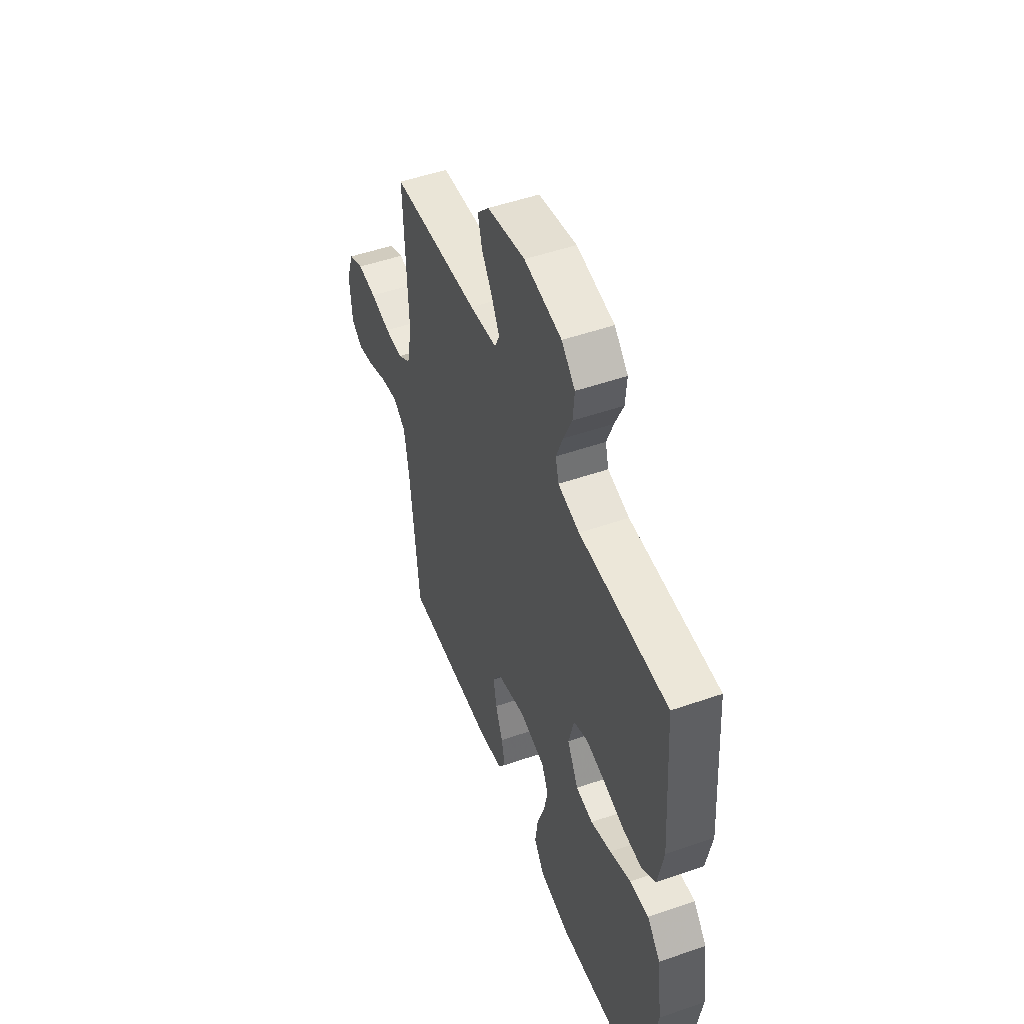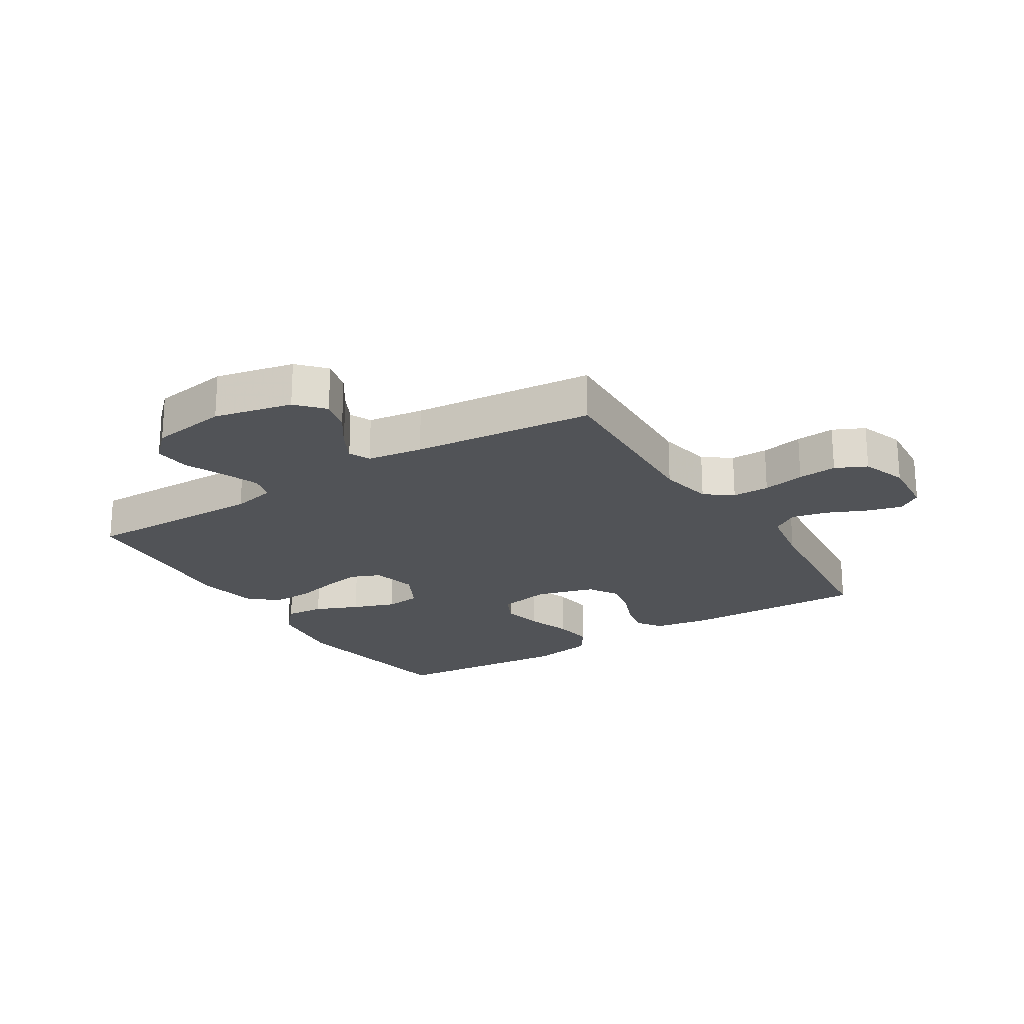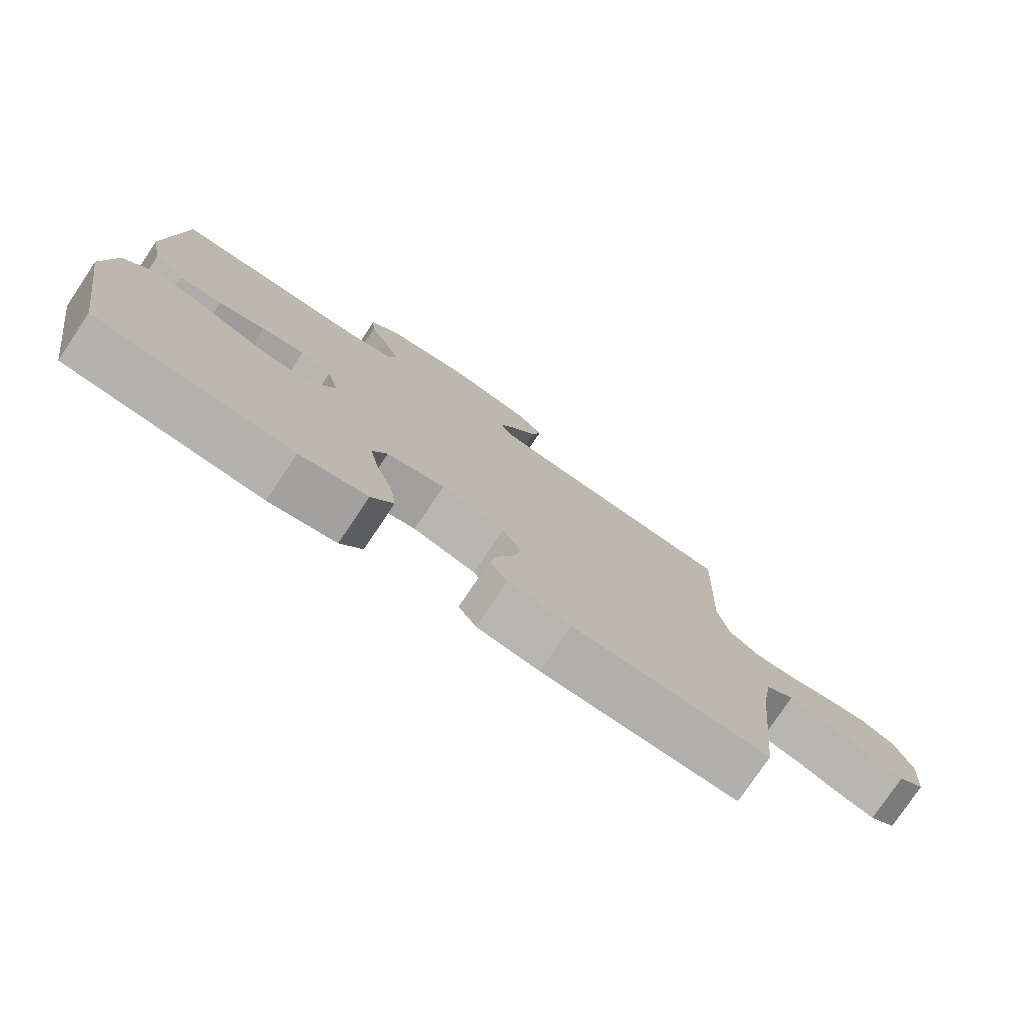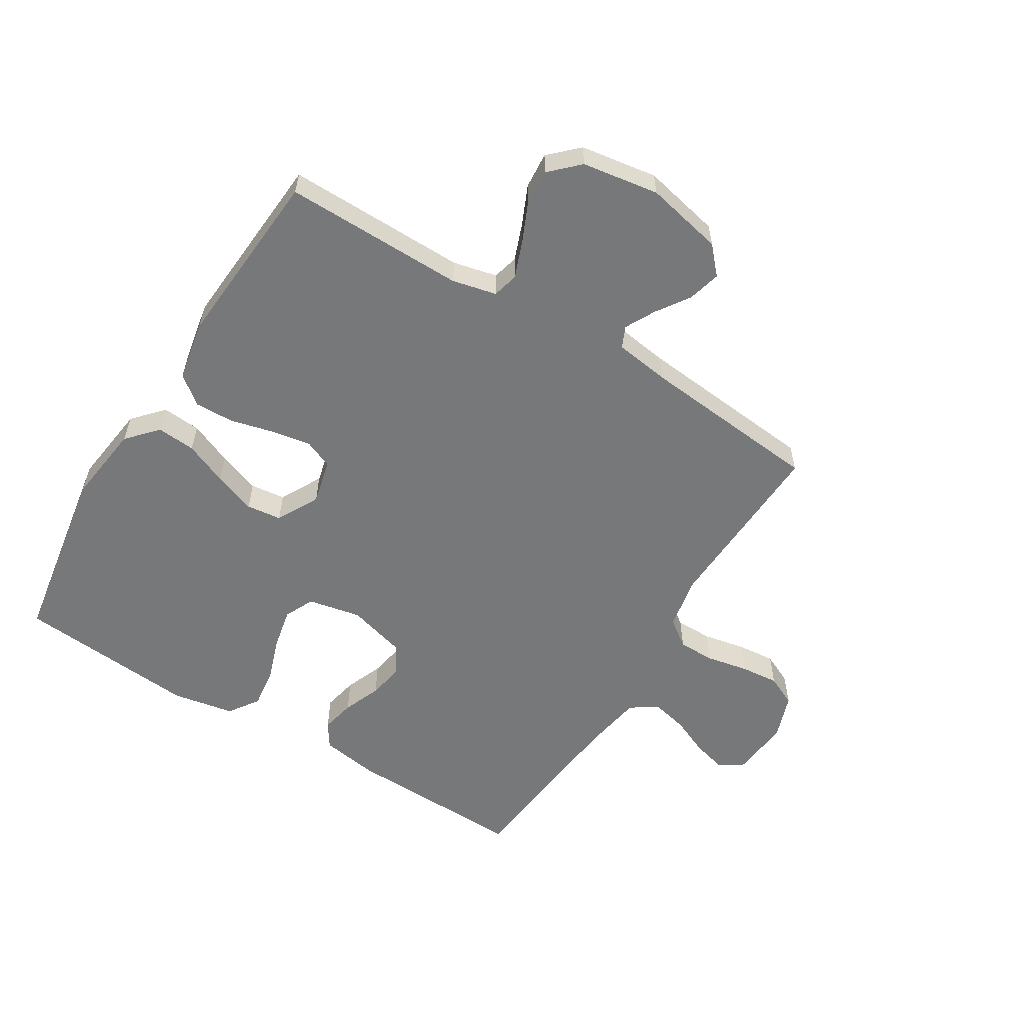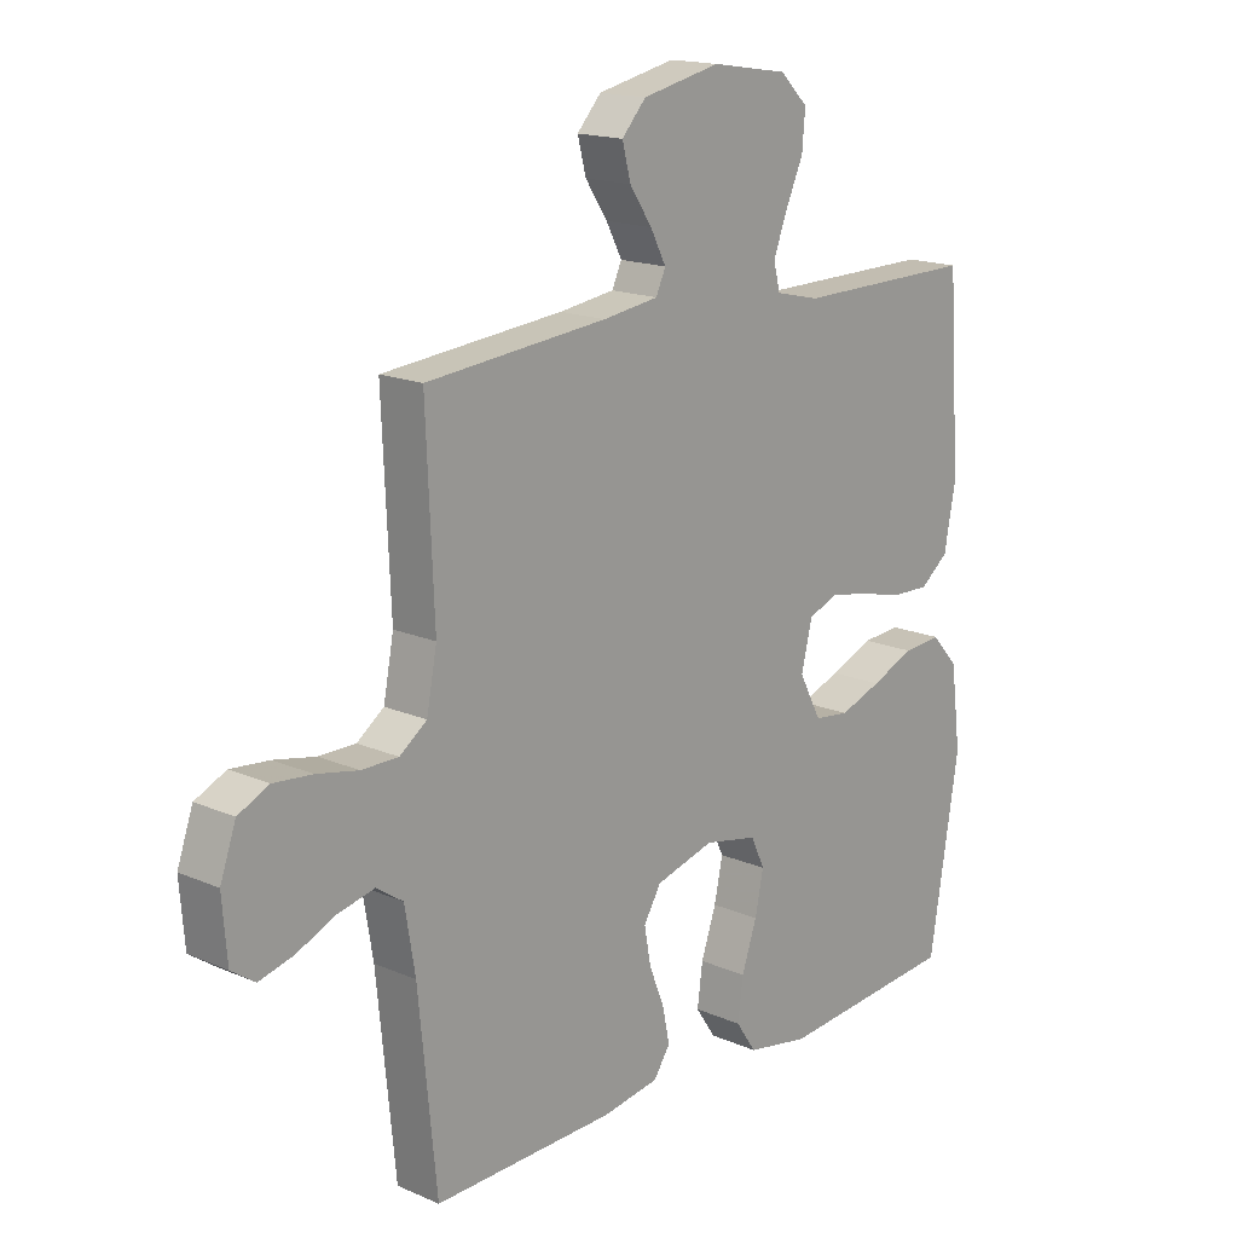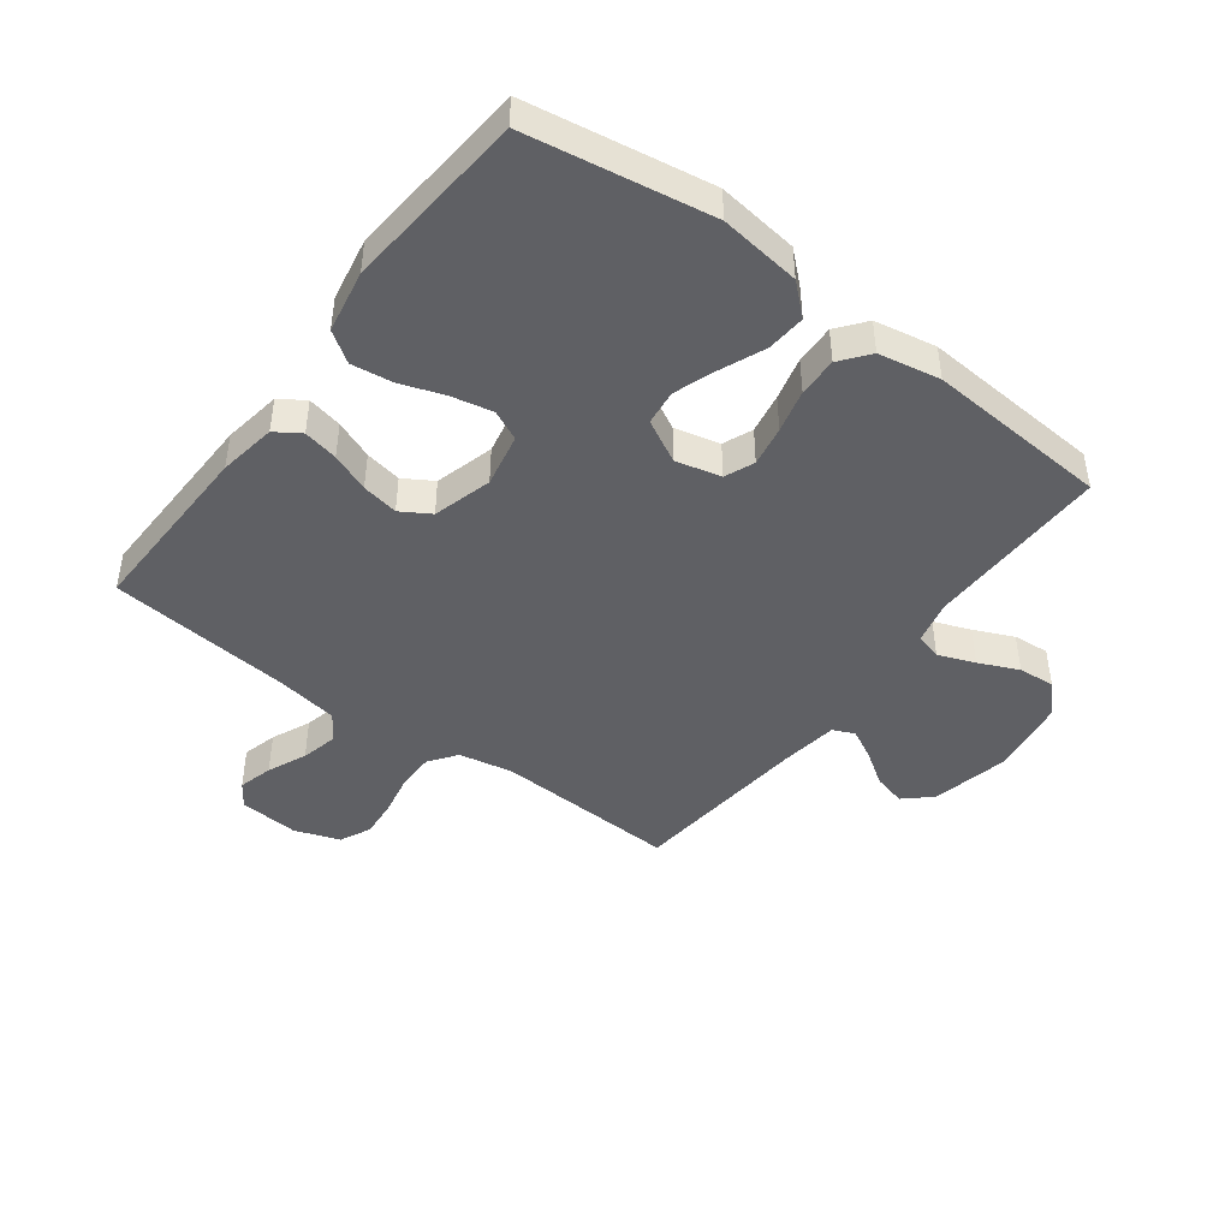
<metadata>
{"format":"obj","ext":"obj","renderer":"f3d","projection":"perspective","resolution":1024,"background":"white","views":[{"elev":50.7,"azim":-110.8,"up":"+Z"},{"elev":-21.8,"azim":32.0,"up":"+Y"},{"elev":-77.8,"azim":-33.9,"up":"+Z"},{"elev":-57.4,"azim":-31.7,"up":"+Y"},{"elev":16.6,"azim":131.5,"up":"+Z"},{"elev":-44.6,"azim":-126.9,"up":"+Y"}]}
</metadata>
<code>
v -0.5 0.07 -0.5
v -0.549 0.07 -0.2
v -0.532 0.07 -0.067
v -0.487 0.07 -0.017
v -0.423 0.07 -0.022
v -0.352 0.07 -0.052
v -0.282 0.07 -0.077
v -0.224 0.07 -0.07
v -0.187 0.07 0
v -0.205 0.07 0.074
v -0.253 0.07 0.094
v -0.319 0.07 0.082
v -0.39 0.07 0.064
v -0.455 0.07 0.062
v -0.502 0.07 0.099
v -0.521 0.07 0.2
v -0.5 0.07 0.5
v -0.2 0.07 0.497
v -0.127 0.07 0.514
v -0.116 0.07 0.557
v -0.139 0.07 0.617
v -0.168 0.07 0.682
v -0.173 0.07 0.742
v -0.127 0.07 0.787
v 0 0.07 0.807
v 0.129 0.07 0.779
v 0.169 0.07 0.735
v 0.155 0.07 0.681
v 0.118 0.07 0.626
v 0.092 0.07 0.576
v 0.108 0.07 0.541
v 0.2 0.07 0.528
v 0.5 0.07 0.5
v 0.487 0.07 0.2
v 0.504 0.07 0.111
v 0.549 0.07 0.078
v 0.61 0.07 0.078
v 0.679 0.07 0.092
v 0.743 0.07 0.098
v 0.794 0.07 0.074
v 0.82 0.07 0
v 0.812 0.07 -0.098
v 0.773 0.07 -0.125
v 0.716 0.07 -0.11
v 0.652 0.07 -0.082
v 0.591 0.07 -0.068
v 0.547 0.07 -0.098
v 0.53 0.07 -0.2
v 0.5 0.07 -0.5
v 0.2 0.07 -0.493
v 0.105 0.07 -0.478
v 0.078 0.07 -0.437
v 0.09 0.07 -0.38
v 0.115 0.07 -0.317
v 0.126 0.07 -0.257
v 0.097 0.07 -0.209
v 0 0.07 -0.182
v -0.088 0.07 -0.2
v -0.111 0.07 -0.249
v -0.097 0.07 -0.316
v -0.072 0.07 -0.389
v -0.063 0.07 -0.456
v -0.097 0.07 -0.506
v -0.2 0.07 -0.525
v -0.5 0 -0.5
v -0.549 0 -0.2
v -0.532 0 -0.067
v -0.487 0 -0.017
v -0.423 0 -0.022
v -0.352 0 -0.052
v -0.282 0 -0.077
v -0.224 0 -0.07
v -0.187 0 0
v -0.205 0 0.074
v -0.253 0 0.094
v -0.319 0 0.082
v -0.39 0 0.064
v -0.455 0 0.062
v -0.502 0 0.099
v -0.521 0 0.2
v -0.5 0 0.5
v -0.2 0 0.497
v -0.127 0 0.514
v -0.116 0 0.557
v -0.139 0 0.617
v -0.168 0 0.682
v -0.173 0 0.742
v -0.127 0 0.787
v 0 0 0.807
v 0.129 0 0.779
v 0.169 0 0.735
v 0.155 0 0.681
v 0.118 0 0.626
v 0.092 0 0.576
v 0.108 0 0.541
v 0.2 0 0.528
v 0.5 0 0.5
v 0.487 0 0.2
v 0.504 0 0.111
v 0.549 0 0.078
v 0.61 0 0.078
v 0.679 0 0.092
v 0.743 0 0.098
v 0.794 0 0.074
v 0.82 0 0
v 0.812 0 -0.098
v 0.773 0 -0.125
v 0.716 0 -0.11
v 0.652 0 -0.082
v 0.591 0 -0.068
v 0.547 0 -0.098
v 0.53 0 -0.2
v 0.5 0 -0.5
v 0.2 0 -0.493
v 0.105 0 -0.478
v 0.078 0 -0.437
v 0.09 0 -0.38
v 0.115 0 -0.317
v 0.126 0 -0.257
v 0.097 0 -0.209
v 0 0 -0.182
v -0.088 0 -0.2
v -0.111 0 -0.249
v -0.097 0 -0.316
v -0.072 0 -0.389
v -0.063 0 -0.456
v -0.097 0 -0.506
v -0.2 0 -0.525
f 4 5 6
f 3 4 6
f 2 3 6
f 1 2 6
f 64 1 6
f 63 64 6
f 62 63 6
f 61 62 6
f 60 61 6
f 59 60 6 7
f 58 59 7 8
f 57 58 8 9
f 56 57 9 10
f 52 53 54
f 51 52 54
f 50 51 54
f 49 50 54
f 48 49 54
f 47 48 54 55
f 46 47 55 56
f 43 44 45
f 42 43 45
f 41 42 45
f 40 41 45
f 39 40 45
f 38 39 45
f 37 38 45
f 36 37 45 46
f 46 56 10
f 36 46 10
f 35 36 10
f 32 33 34
f 35 10 11
f 34 35 11
f 32 34 11
f 31 32 11
f 27 28 29
f 26 27 29
f 25 26 29
f 24 25 29
f 23 24 29
f 22 23 29
f 21 22 29
f 20 21 29 30
f 19 20 30 31
f 16 17 18
f 15 16 18
f 14 15 18
f 13 14 18
f 12 13 18
f 18 19 31
f 12 18 31
f 11 12 31
f 70 69 68
f 70 68 67
f 70 67 66
f 70 66 65
f 70 65 128
f 70 128 127
f 70 127 126
f 70 126 125
f 70 125 124
f 71 70 124 123
f 72 71 123 122
f 73 72 122 121
f 74 73 121 120
f 118 117 116
f 118 116 115
f 118 115 114
f 118 114 113
f 118 113 112
f 119 118 112 111
f 120 119 111 110
f 109 108 107
f 109 107 106
f 109 106 105
f 109 105 104
f 109 104 103
f 109 103 102
f 109 102 101
f 110 109 101 100
f 74 120 110
f 74 110 100
f 74 100 99
f 98 97 96
f 75 74 99
f 75 99 98
f 75 98 96
f 75 96 95
f 93 92 91
f 93 91 90
f 93 90 89
f 93 89 88
f 93 88 87
f 93 87 86
f 93 86 85
f 94 93 85 84
f 95 94 84 83
f 82 81 80
f 82 80 79
f 82 79 78
f 82 78 77
f 82 77 76
f 95 83 82
f 95 82 76
f 95 76 75
f 1 65 66 2
f 2 66 67 3
f 3 67 68 4
f 4 68 69 5
f 5 69 70 6
f 6 70 71 7
f 7 71 72 8
f 8 72 73 9
f 9 73 74 10
f 10 74 75 11
f 11 75 76 12
f 12 76 77 13
f 13 77 78 14
f 14 78 79 15
f 15 79 80 16
f 16 80 81 17
f 17 81 82 18
f 18 82 83 19
f 19 83 84 20
f 20 84 85 21
f 21 85 86 22
f 22 86 87 23
f 23 87 88 24
f 24 88 89 25
f 25 89 90 26
f 26 90 91 27
f 27 91 92 28
f 28 92 93 29
f 29 93 94 30
f 30 94 95 31
f 31 95 96 32
f 32 96 97 33
f 33 97 98 34
f 34 98 99 35
f 35 99 100 36
f 36 100 101 37
f 37 101 102 38
f 38 102 103 39
f 39 103 104 40
f 40 104 105 41
f 41 105 106 42
f 42 106 107 43
f 43 107 108 44
f 44 108 109 45
f 45 109 110 46
f 46 110 111 47
f 47 111 112 48
f 48 112 113 49
f 49 113 114 50
f 50 114 115 51
f 51 115 116 52
f 52 116 117 53
f 53 117 118 54
f 54 118 119 55
f 55 119 120 56
f 56 120 121 57
f 57 121 122 58
f 58 122 123 59
f 59 123 124 60
f 60 124 125 61
f 61 125 126 62
f 62 126 127 63
f 63 127 128 64
f 64 128 65 1

</code>
